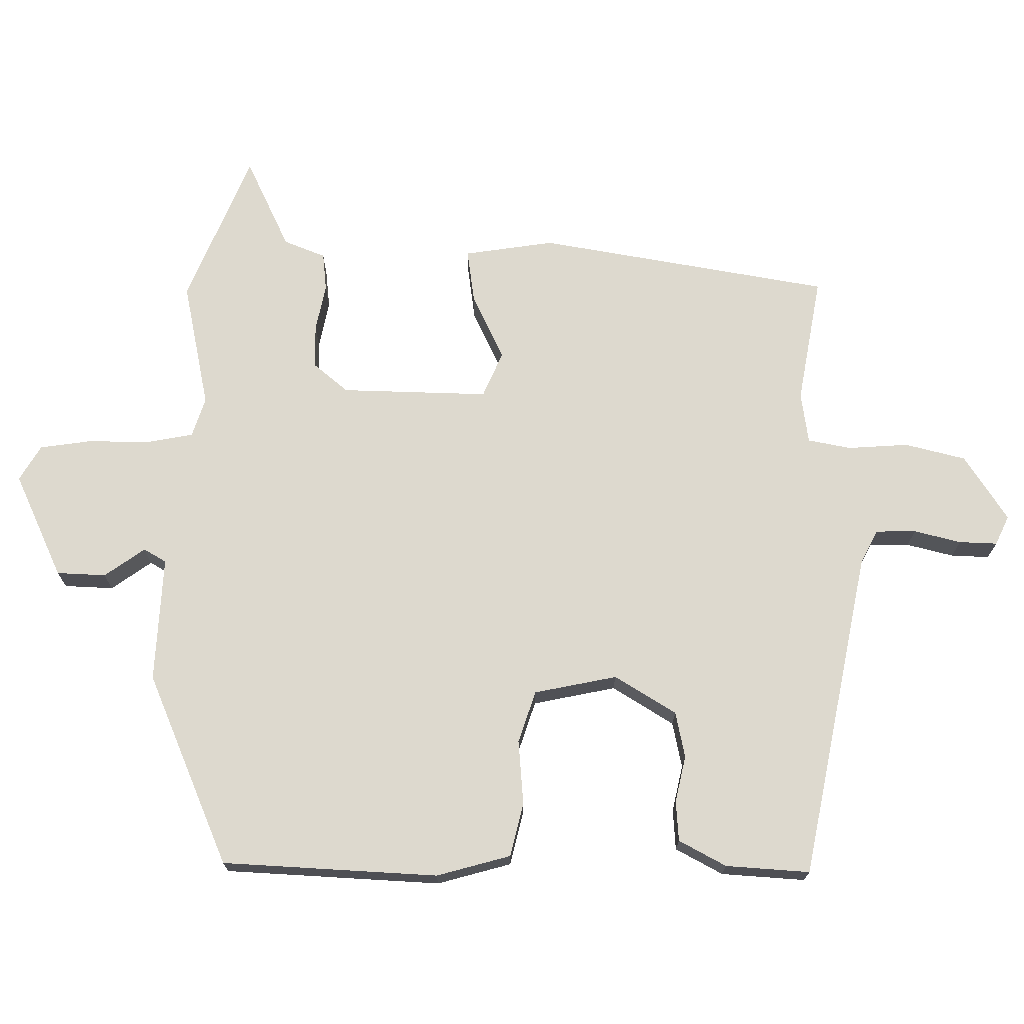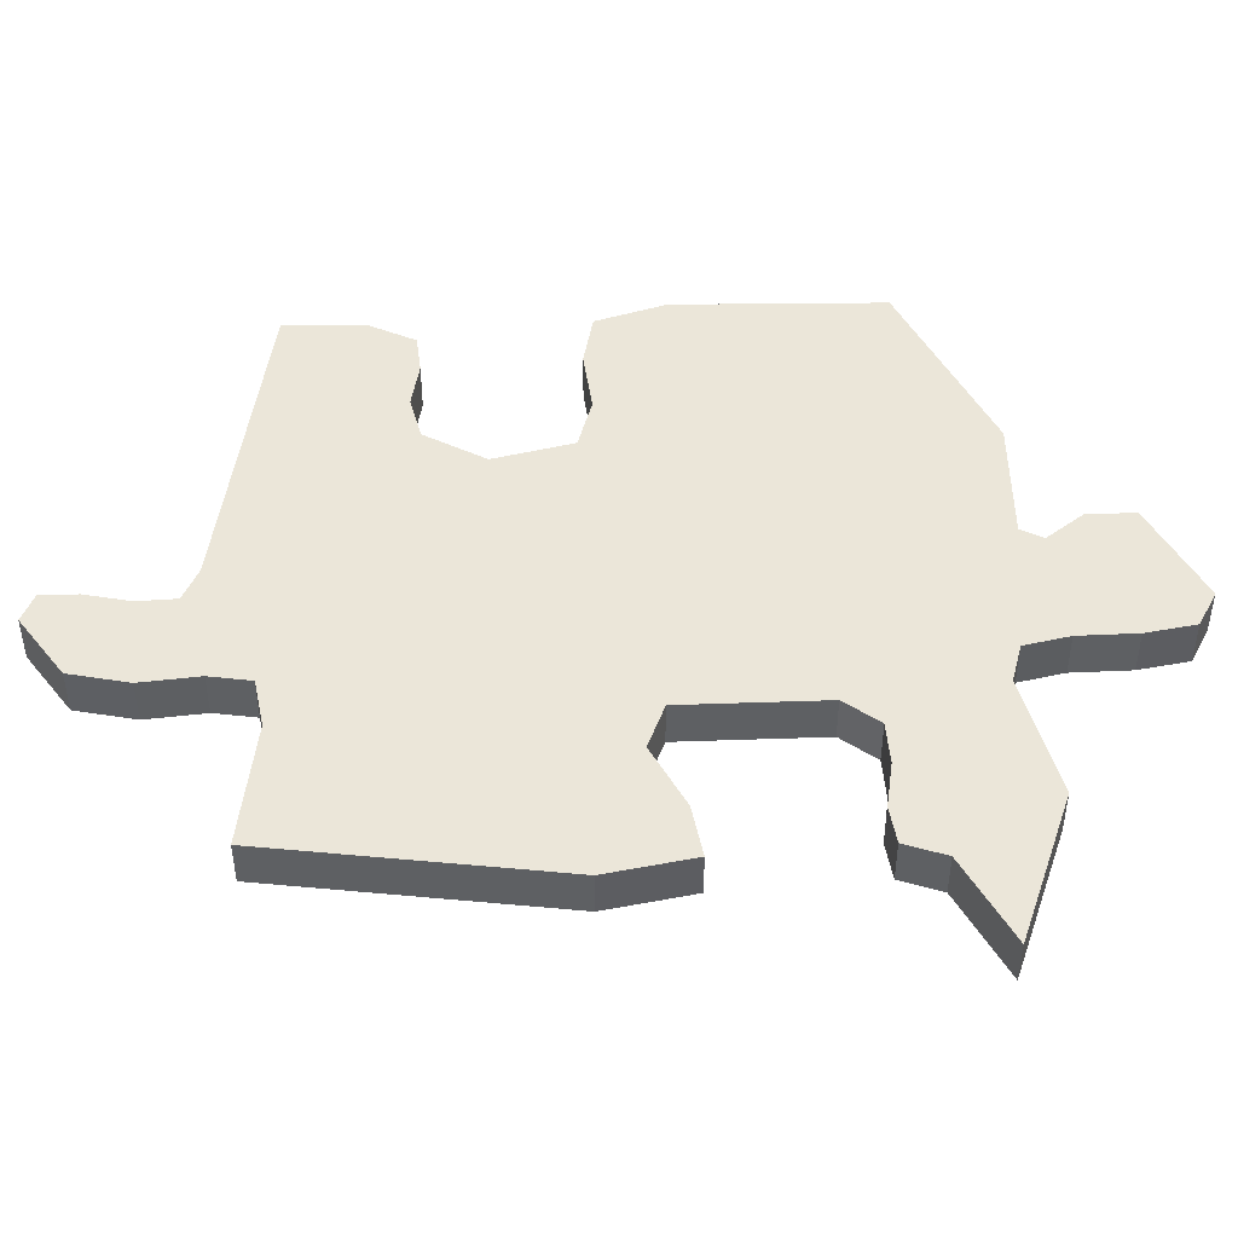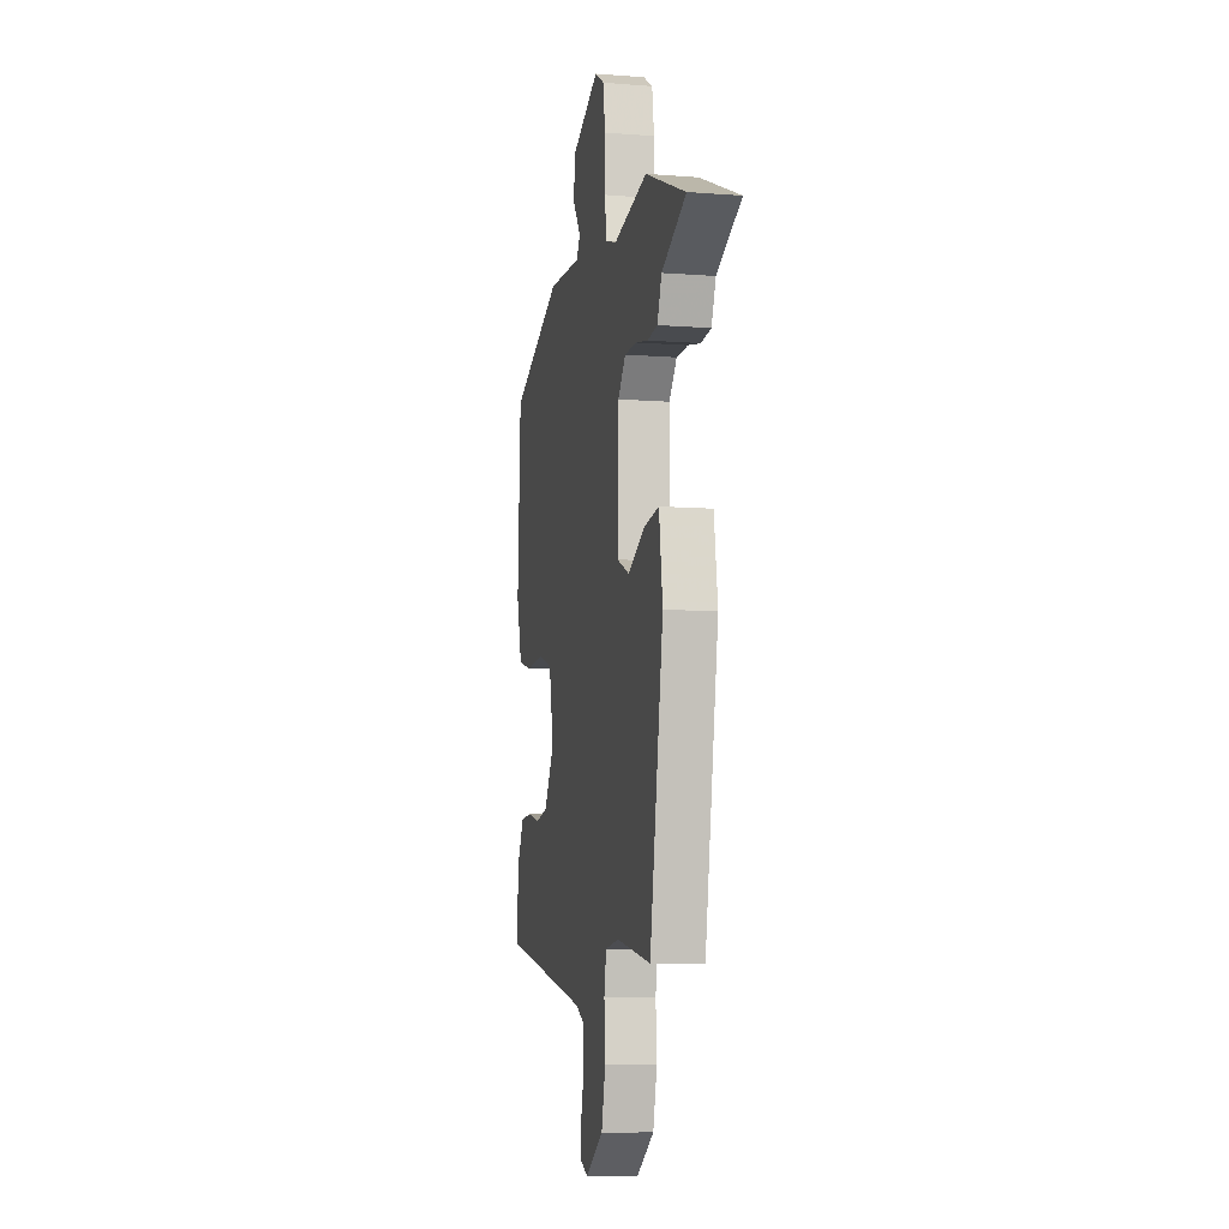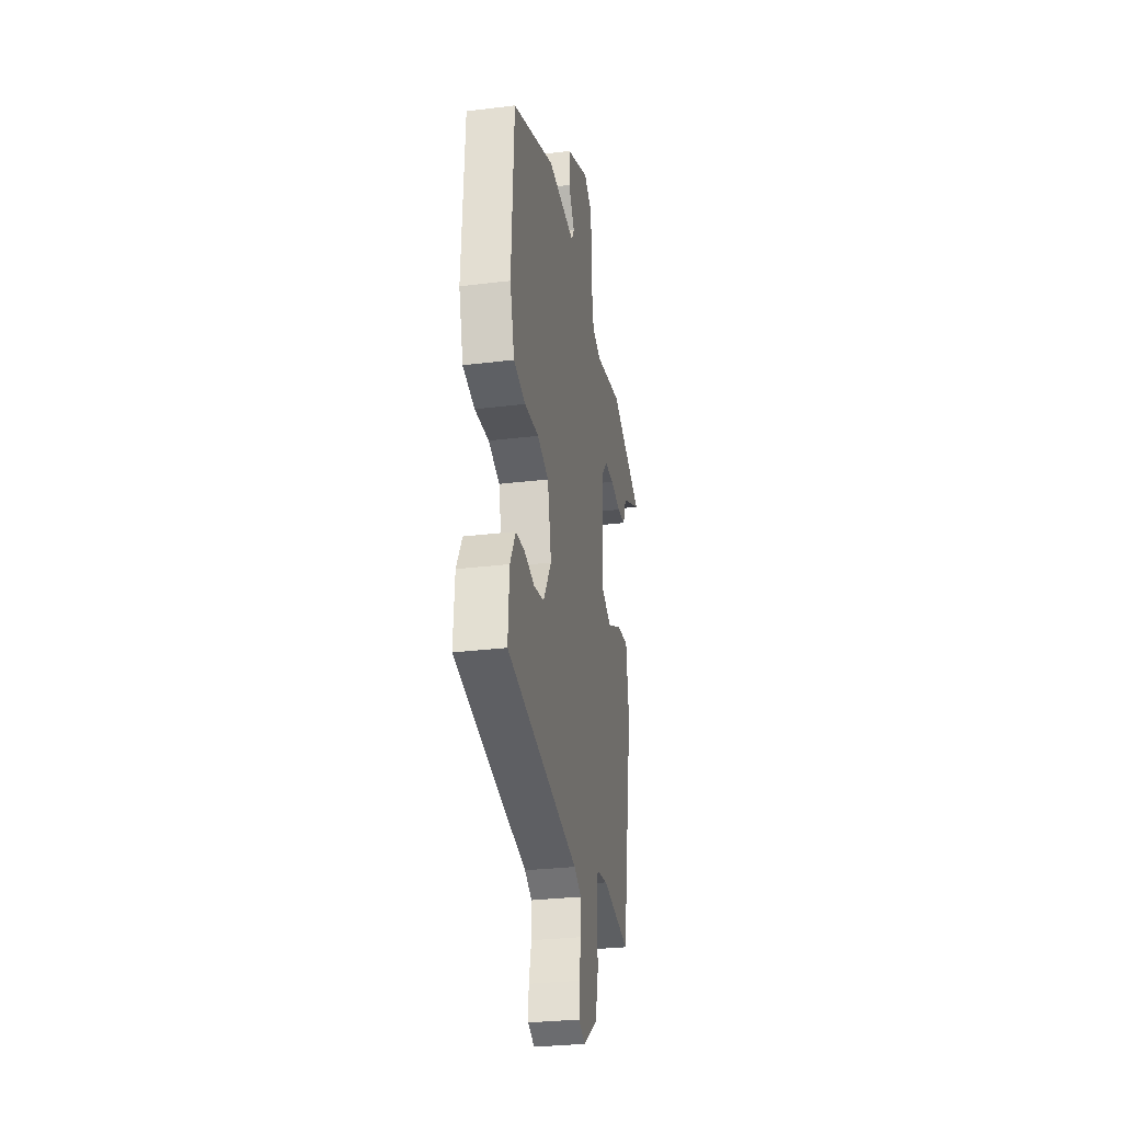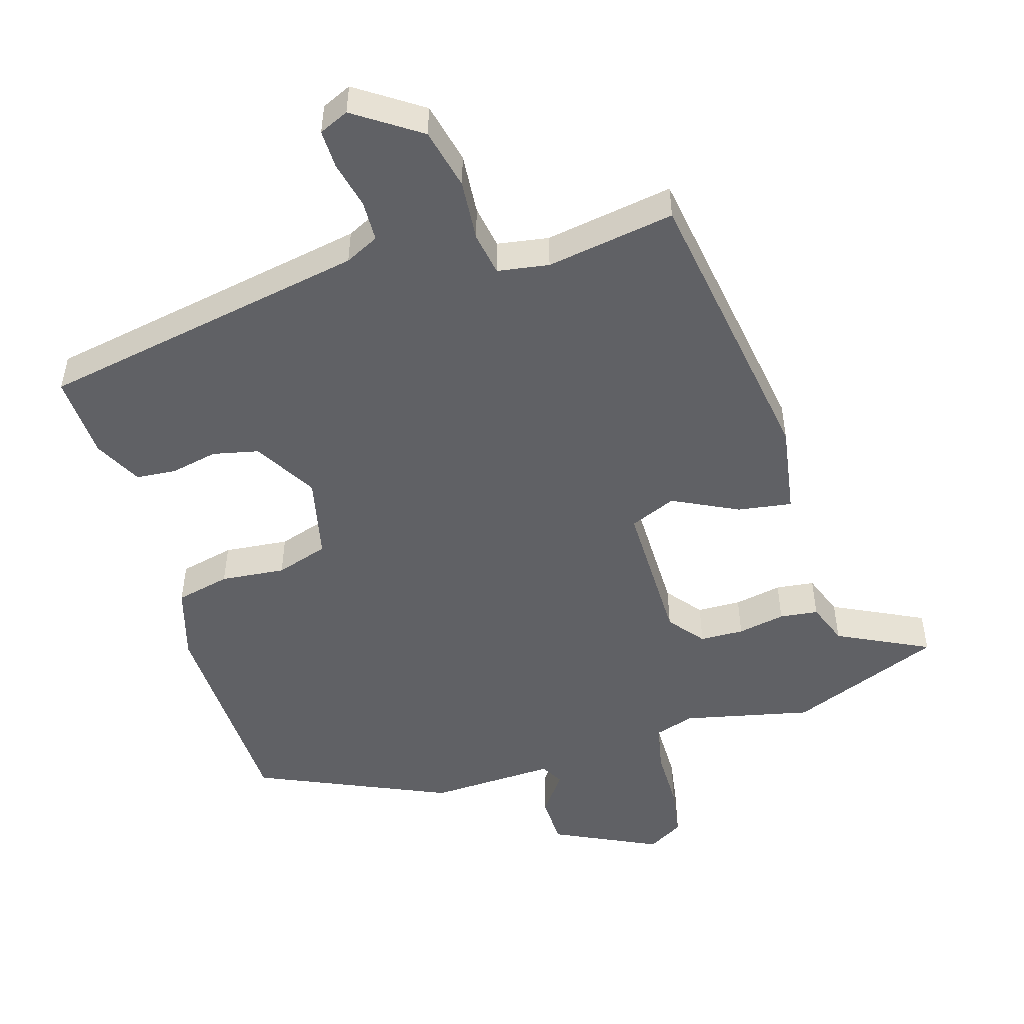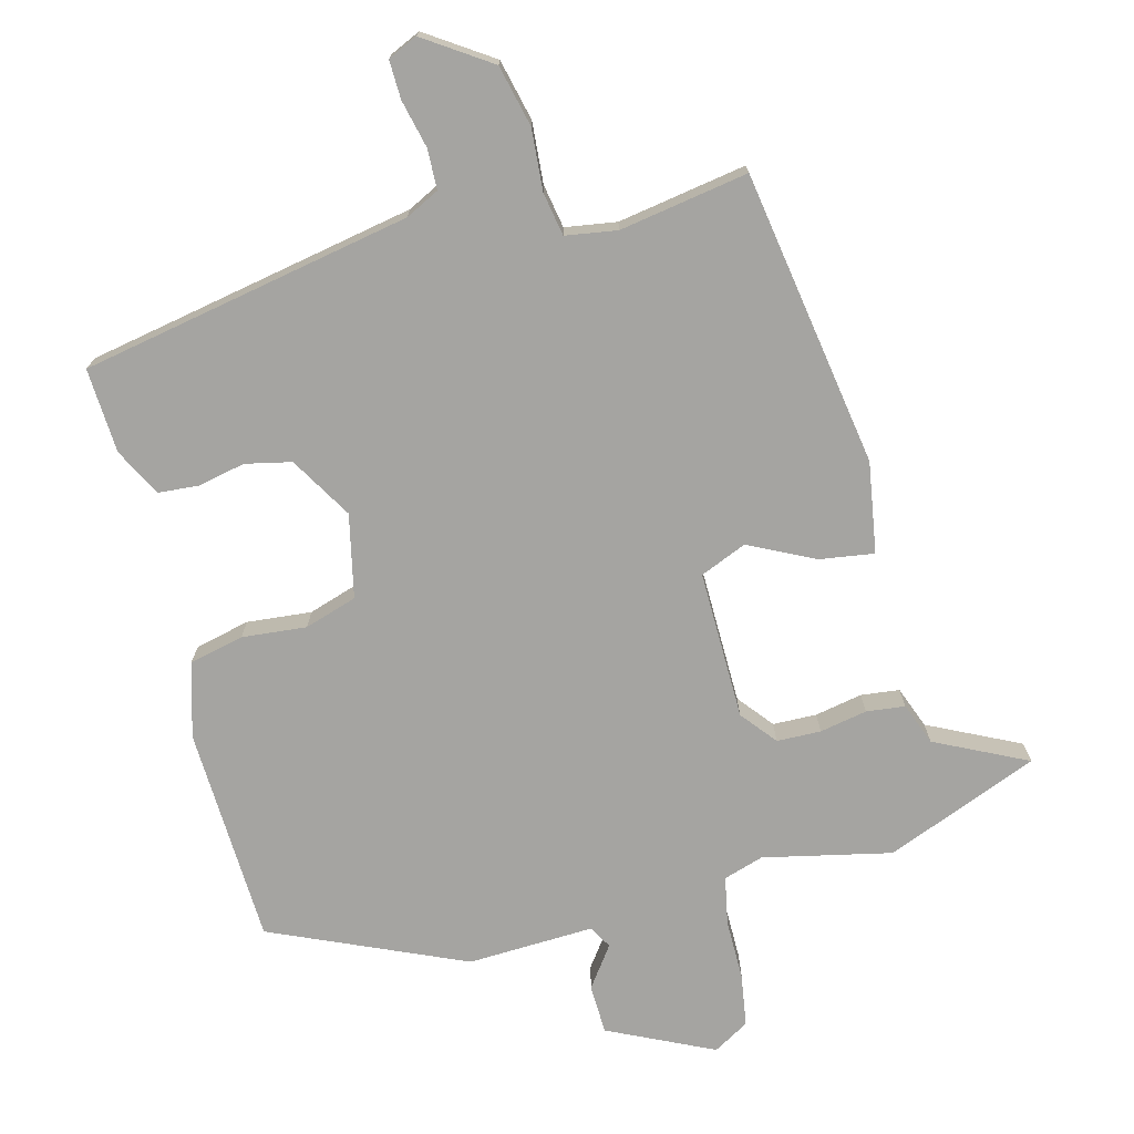
<metadata>
{"format":"obj","ext":"obj","renderer":"f3d","projection":"perspective","resolution":1024,"background":"white","views":[{"elev":71.7,"azim":90.5,"up":"+Y"},{"elev":46.7,"azim":-93.6,"up":"+Y"},{"elev":-8.1,"azim":-102.1,"up":"+Z"},{"elev":-29.6,"azim":100.2,"up":"+Z"},{"elev":-50.2,"azim":-164.0,"up":"+Y"},{"elev":-73.3,"azim":-166.0,"up":"+Y"}]}
</metadata>
<code>
v 0.482 0.07 -0.443
v 0.002 0.07 -0.538
v -0.047 0.07 -0.563
v -0.048 0.07 -0.622
v -0.031 0.07 -0.691
v -0.029 0.07 -0.747
v -0.072 0.07 -0.767
v -0.168 0.07 -0.704
v -0.19 0.07 -0.615
v -0.184 0.07 -0.526
v -0.196 0.07 -0.463
v -0.271 0.07 -0.452
v -0.458 0.07 -0.485
v -0.531 0.07 -0.056
v -0.511 0.07 0.076
v -0.432 0.07 0.065
v -0.336 0.07 0.019
v -0.269 0.07 0.048
v -0.274 0.07 0.264
v -0.316 0.07 0.315
v -0.38 0.07 0.316
v -0.449 0.07 0.302
v -0.505 0.07 0.308
v -0.529 0.07 0.369
v -0.663 0.07 0.433
v -0.441 0.07 0.524
v -0.255 0.07 0.485
v -0.197 0.07 0.504
v -0.184 0.07 0.573
v -0.185 0.07 0.662
v -0.174 0.07 0.738
v -0.122 0.07 0.769
v 0.031 0.07 0.698
v 0.034 0.07 0.626
v -0.008 0.07 0.567
v 0.011 0.07 0.534
v 0.195 0.07 0.543
v 0.476 0.07 0.423
v 0.492 0.07 0.107
v 0.462 0.07 -0.001
v 0.383 0.07 -0.02
v 0.289 0.07 -0.012
v 0.213 0.07 -0.037
v 0.188 0.07 -0.158
v 0.243 0.07 -0.248
v 0.31 0.07 -0.262
v 0.378 0.07 -0.247
v 0.437 0.07 -0.251
v 0.474 0.07 -0.32
v 0.482 0 -0.443
v 0.002 0 -0.538
v -0.047 0 -0.563
v -0.048 0 -0.622
v -0.031 0 -0.691
v -0.029 0 -0.747
v -0.072 0 -0.767
v -0.168 0 -0.704
v -0.19 0 -0.615
v -0.184 0 -0.526
v -0.196 0 -0.463
v -0.271 0 -0.452
v -0.458 0 -0.485
v -0.531 0 -0.056
v -0.511 0 0.076
v -0.432 0 0.065
v -0.336 0 0.019
v -0.269 0 0.048
v -0.274 0 0.264
v -0.316 0 0.315
v -0.38 0 0.316
v -0.449 0 0.302
v -0.505 0 0.308
v -0.529 0 0.369
v -0.663 0 0.433
v -0.441 0 0.524
v -0.255 0 0.485
v -0.197 0 0.504
v -0.184 0 0.573
v -0.185 0 0.662
v -0.174 0 0.738
v -0.122 0 0.769
v 0.031 0 0.698
v 0.034 0 0.626
v -0.008 0 0.567
v 0.011 0 0.534
v 0.195 0 0.543
v 0.476 0 0.423
v 0.492 0 0.107
v 0.462 0 -0.001
v 0.383 0 -0.02
v 0.289 0 -0.012
v 0.213 0 -0.037
v 0.188 0 -0.158
v 0.243 0 -0.248
v 0.31 0 -0.262
v 0.378 0 -0.247
v 0.437 0 -0.251
v 0.474 0 -0.32
f 46 47 48 49
f 45 46 49 1
f 39 40 41 42
f 39 42 43
f 36 37 38 39
f 36 39 43
f 35 36 43 44
f 33 34 35
f 32 33 35
f 29 30 31 32
f 28 29 32 35
f 24 25 26 27
f 24 27 28
f 21 22 23 24
f 20 21 24 28
f 19 20 28 35
f 14 15 16 17
f 12 13 14 17
f 11 12 17 18
f 10 11 18 19
f 8 9 10
f 7 8 10
f 4 5 6 7
f 3 4 7 10
f 2 3 10 19
f 45 1 2
f 44 45 2 19
f 19 35 44
f 98 97 96 95
f 50 98 95 94
f 91 90 89 88
f 92 91 88
f 88 87 86 85
f 92 88 85
f 93 92 85 84
f 84 83 82
f 84 82 81
f 81 80 79 78
f 84 81 78 77
f 76 75 74 73
f 77 76 73
f 73 72 71 70
f 77 73 70 69
f 84 77 69 68
f 66 65 64 63
f 66 63 62 61
f 67 66 61 60
f 68 67 60 59
f 59 58 57
f 59 57 56
f 56 55 54 53
f 59 56 53 52
f 68 59 52 51
f 51 50 94
f 68 51 94 93
f 93 84 68
f 1 50 51 2
f 2 51 52 3
f 3 52 53 4
f 4 53 54 5
f 5 54 55 6
f 6 55 56 7
f 7 56 57 8
f 8 57 58 9
f 9 58 59 10
f 10 59 60 11
f 11 60 61 12
f 12 61 62 13
f 13 62 63 14
f 14 63 64 15
f 15 64 65 16
f 16 65 66 17
f 17 66 67 18
f 18 67 68 19
f 19 68 69 20
f 20 69 70 21
f 21 70 71 22
f 22 71 72 23
f 23 72 73 24
f 24 73 74 25
f 25 74 75 26
f 26 75 76 27
f 27 76 77 28
f 28 77 78 29
f 29 78 79 30
f 30 79 80 31
f 31 80 81 32
f 32 81 82 33
f 33 82 83 34
f 34 83 84 35
f 35 84 85 36
f 36 85 86 37
f 37 86 87 38
f 38 87 88 39
f 39 88 89 40
f 40 89 90 41
f 41 90 91 42
f 42 91 92 43
f 43 92 93 44
f 44 93 94 45
f 45 94 95 46
f 46 95 96 47
f 47 96 97 48
f 48 97 98 49
f 49 98 50 1

</code>
